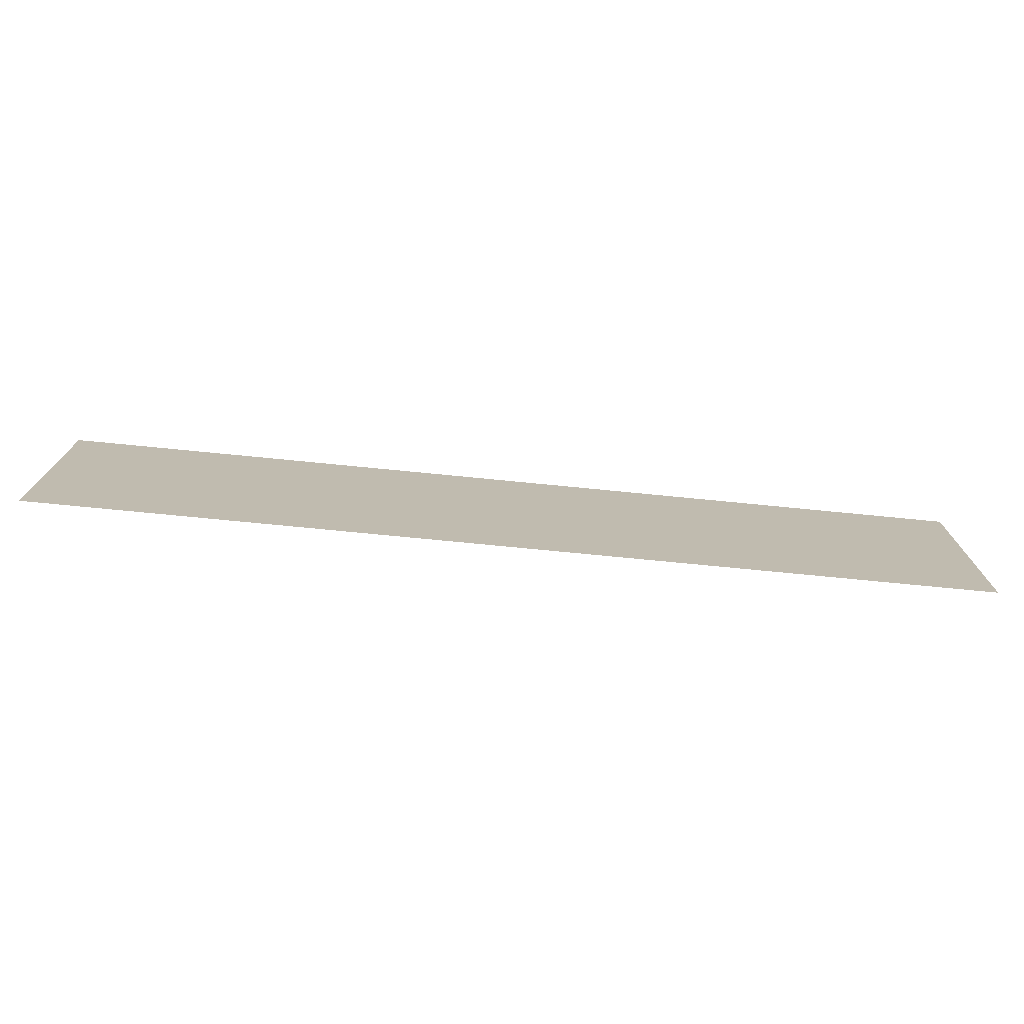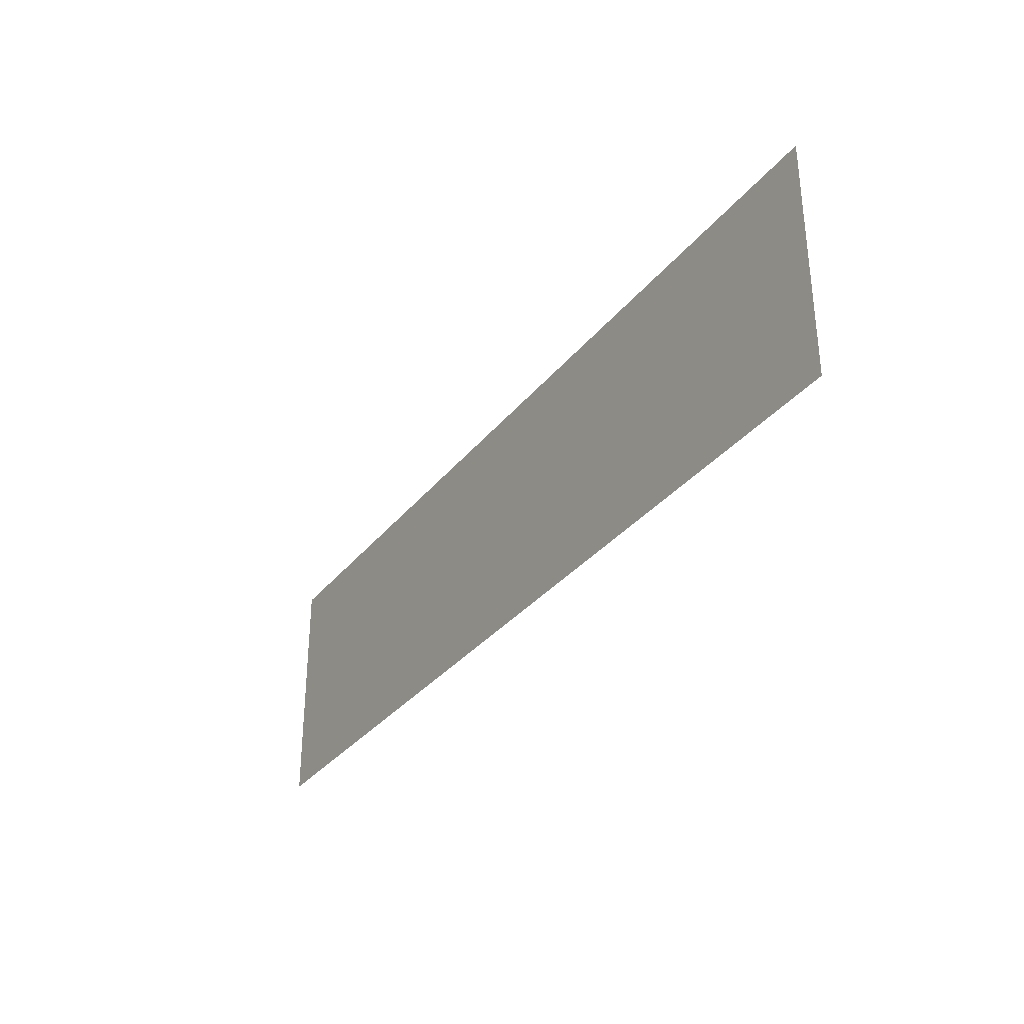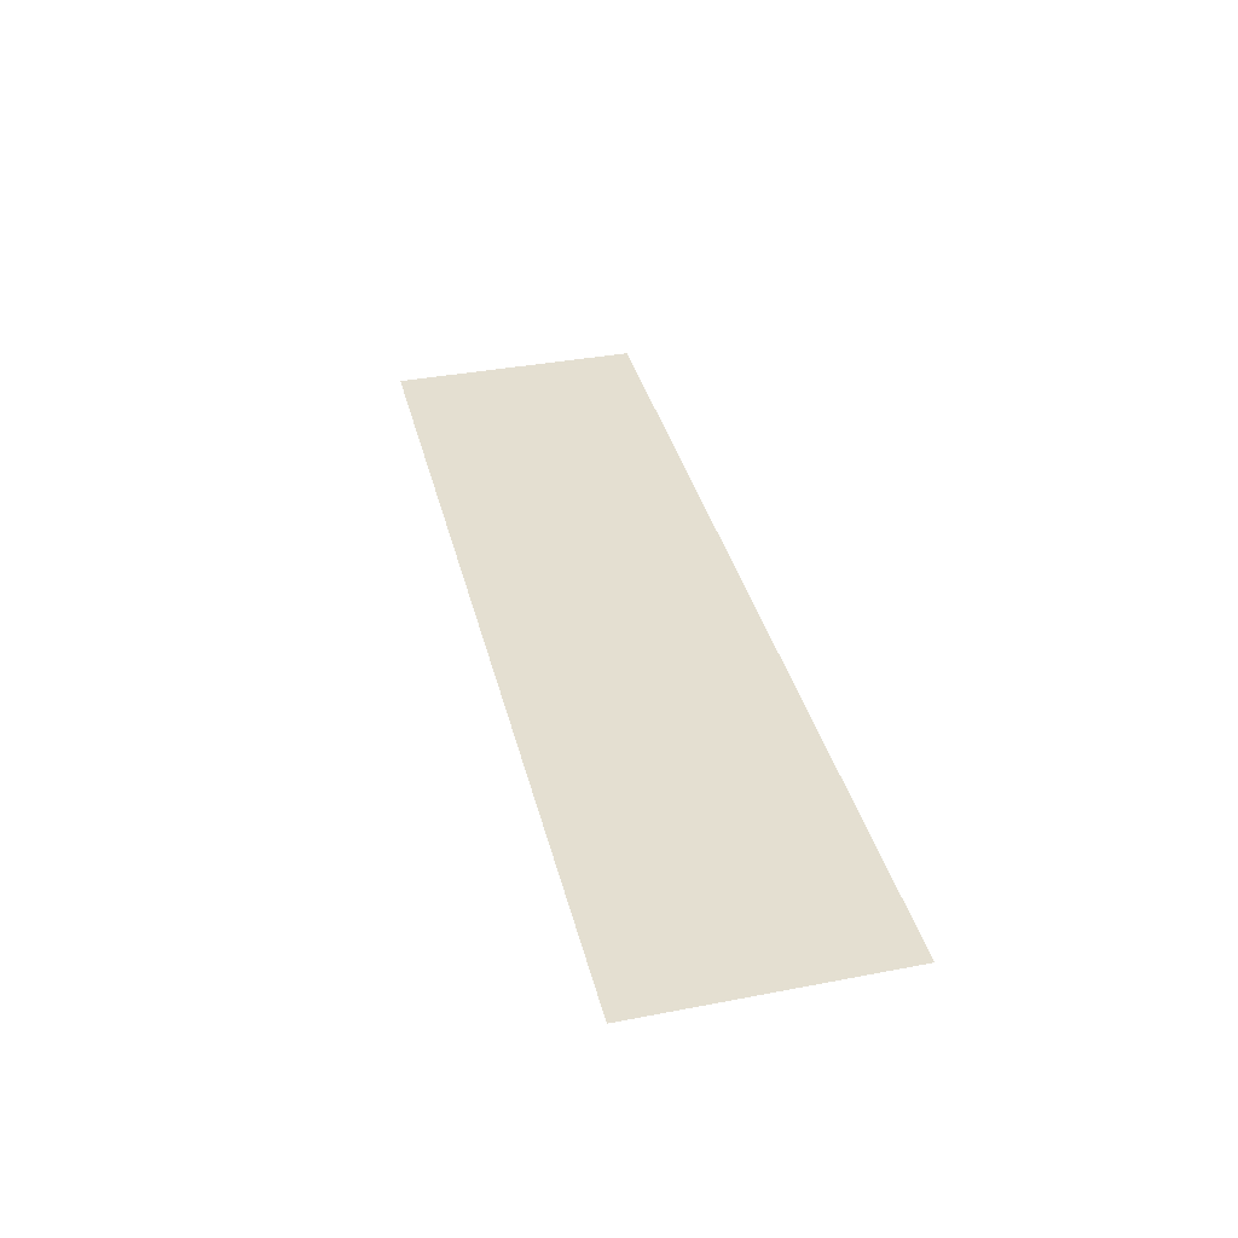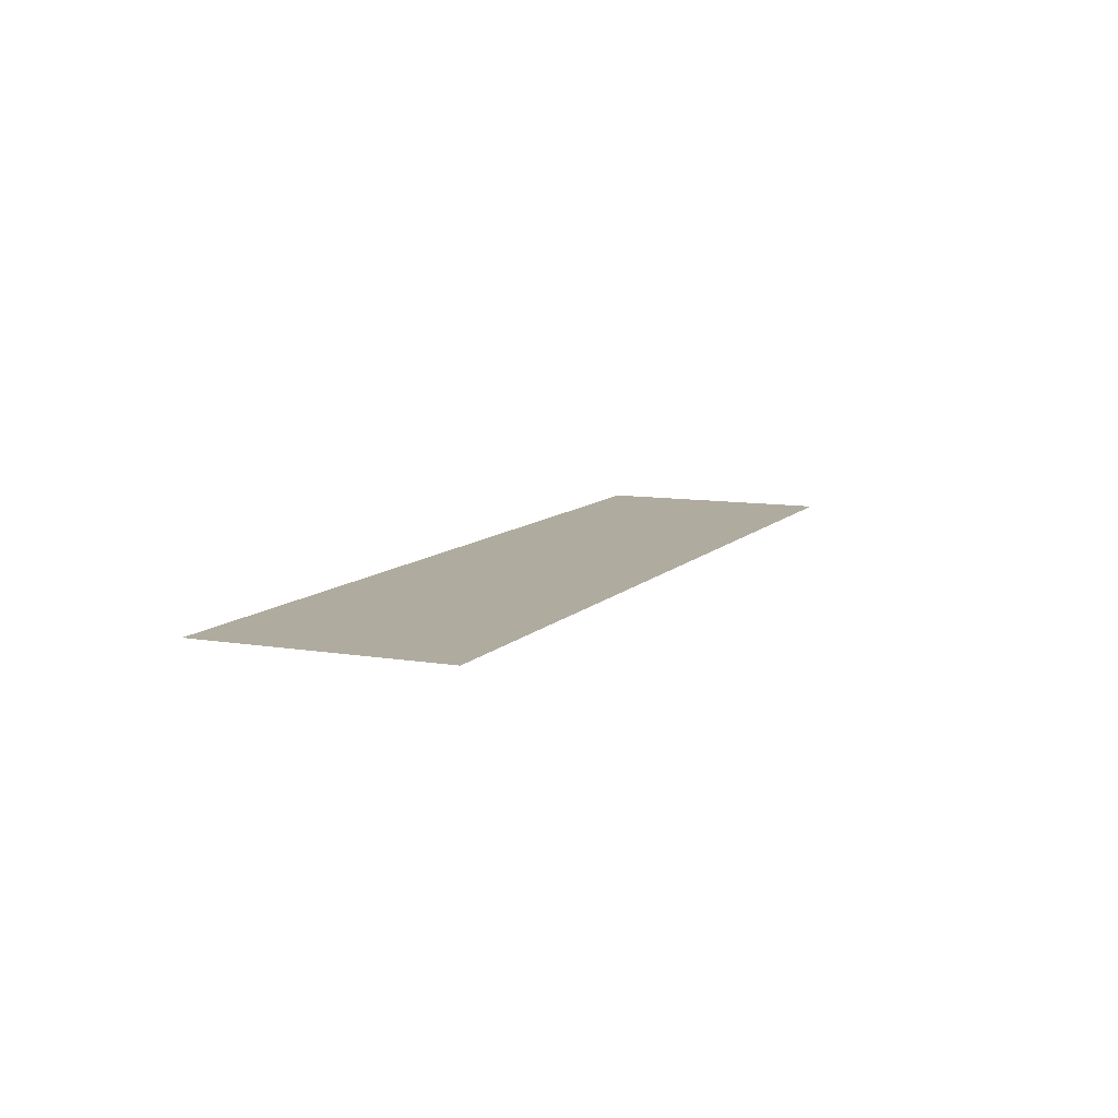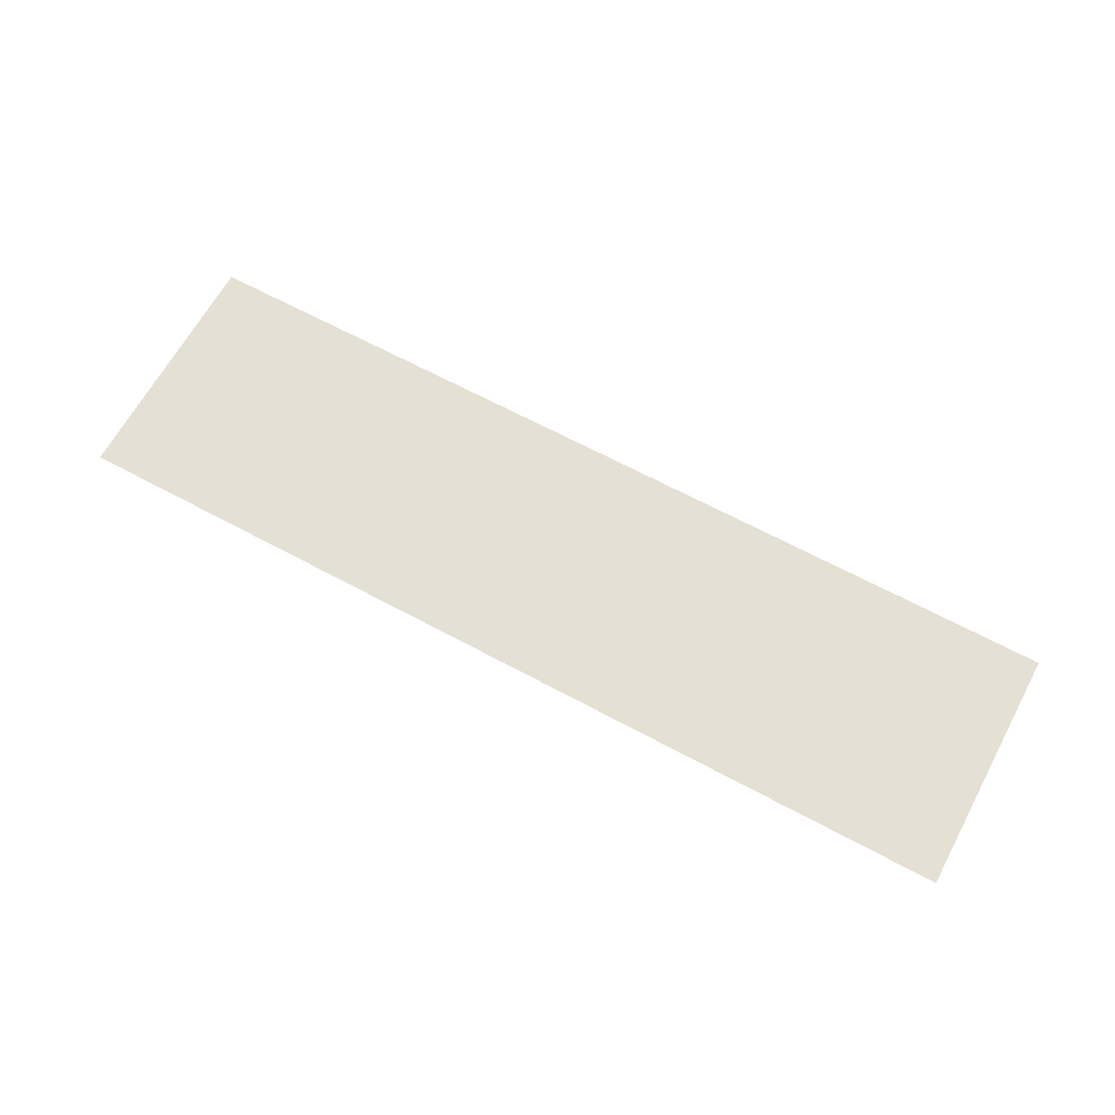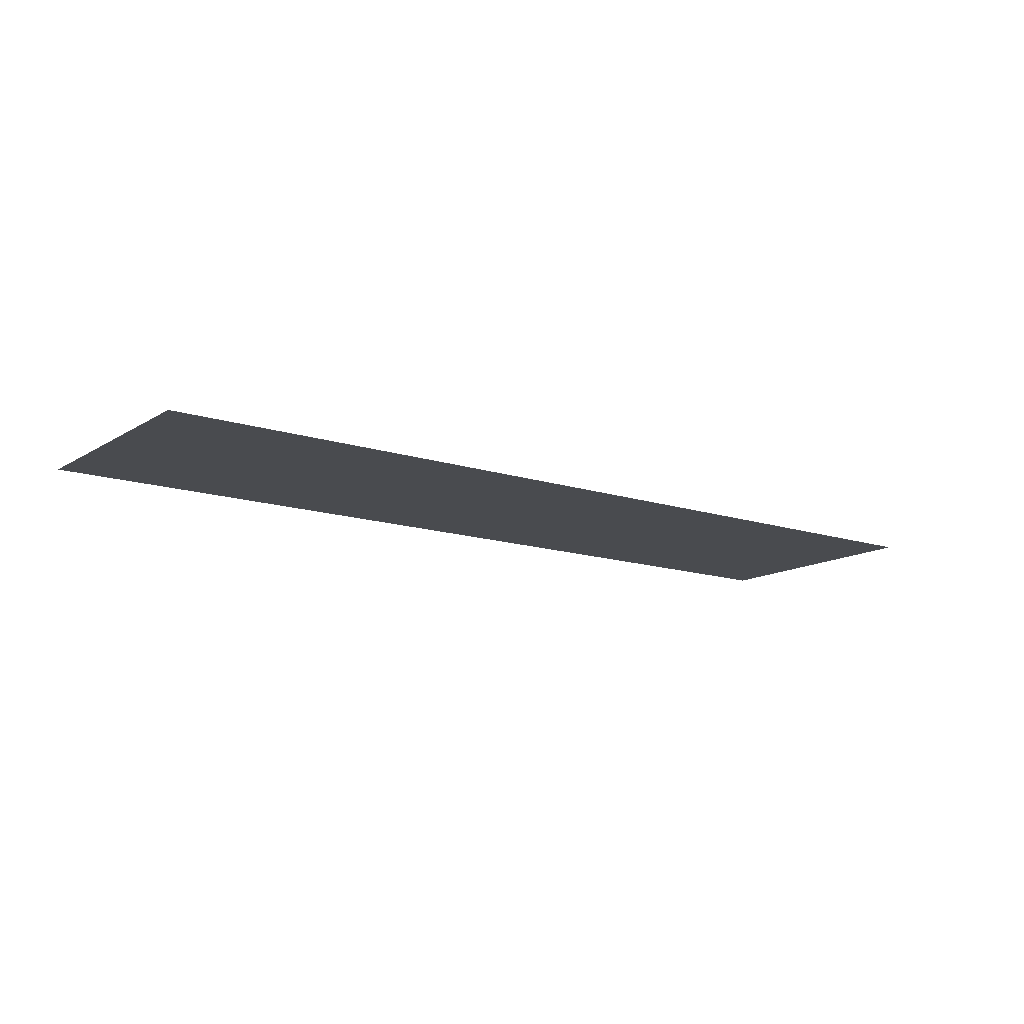
<metadata>
{"format":"obj","ext":"obj","renderer":"f3d","projection":"perspective","resolution":1024,"background":"white","views":[{"elev":-74.5,"azim":-5.6,"up":"+Y"},{"elev":-32.6,"azim":-121.9,"up":"+Y"},{"elev":36.8,"azim":-103.9,"up":"+Z"},{"elev":9.6,"azim":-66.3,"up":"+Z"},{"elev":65.3,"azim":-151.5,"up":"+Z"},{"elev":-13.7,"azim":143.5,"up":"+Z"}]}
</metadata>
<code>
g default
v -2.5 -0.6667 0
v -2.167 -0.6667 0
v -1.833 -0.6667 0
v -1.5 -0.6667 0
v -1.167 -0.6667 0
v -0.8333 -0.6667 0
v -0.5 -0.6667 0
v -0.1667 -0.6667 0
v 0.1667 -0.6667 0
v 0.5 -0.6667 0
v 0.8333 -0.6667 0
v 1.167 -0.6667 0
v 1.5 -0.6667 0
v 1.833 -0.6667 0
v 2.167 -0.6667 0
v 2.5 -0.6667 0
v -2.5 -0.3333 0
v -2.167 -0.3333 0
v -1.833 -0.3333 0
v -1.5 -0.3333 0
v -1.167 -0.3333 0
v -0.8333 -0.3333 0
v -0.5 -0.3333 0
v -0.1667 -0.3333 0
v 0.1667 -0.3333 0
v 0.5 -0.3333 0
v 0.8333 -0.3333 0
v 1.167 -0.3333 0
v 1.5 -0.3333 0
v 1.833 -0.3333 0
v 2.167 -0.3333 0
v 2.5 -0.3333 0
v -2.5 0 0
v -2.167 0 0
v -1.833 0 0
v -1.5 0 0
v -1.167 0 0
v -0.8333 0 0
v -0.5 0 0
v -0.1667 0 0
v 0.1667 0 0
v 0.5 0 0
v 0.8333 0 0
v 1.167 0 0
v 1.5 0 0
v 1.833 0 0
v 2.167 0 0
v 2.5 0 0
v -2.5 0.3333 0
v -2.167 0.3333 0
v -1.833 0.3333 0
v -1.5 0.3333 0
v -1.167 0.3333 0
v -0.8333 0.3333 0
v -0.5 0.3333 0
v -0.1667 0.3333 0
v 0.1667 0.3333 0
v 0.5 0.3333 0
v 0.8333 0.3333 0
v 1.167 0.3333 0
v 1.5 0.3333 0
v 1.833 0.3333 0
v 2.167 0.3333 0
v 2.5 0.3333 0
v -2.5 0.6667 0
v -2.167 0.6667 0
v -1.833 0.6667 0
v -1.5 0.6667 0
v -1.167 0.6667 0
v -0.8333 0.6667 0
v -0.5 0.6667 0
v -0.1667 0.6667 0
v 0.1667 0.6667 0
v 0.5 0.6667 0
v 0.8333 0.6667 0
v 1.167 0.6667 0
v 1.5 0.6667 0
v 1.833 0.6667 0
v 2.167 0.6667 0
v 2.5 0.6667 0
g pPlane1
f 1 2 17
f 17 2 18
f 2 3 18
f 18 3 19
f 3 4 19
f 19 4 20
f 4 5 20
f 20 5 21
f 5 6 21
f 21 6 22
f 6 7 22
f 22 7 23
f 7 8 23
f 23 8 24
f 8 9 24
f 24 9 25
f 9 10 25
f 25 10 26
f 10 11 26
f 26 11 27
f 11 12 27
f 27 12 28
f 12 13 28
f 28 13 29
f 13 14 29
f 29 14 30
f 14 15 30
f 30 15 31
f 15 16 31
f 31 16 32
f 17 18 33
f 33 18 34
f 18 19 34
f 34 19 35
f 19 20 35
f 35 20 36
f 20 21 36
f 36 21 37
f 21 22 37
f 37 22 38
f 22 23 38
f 38 23 39
f 23 24 39
f 39 24 40
f 24 25 40
f 40 25 41
f 25 26 41
f 41 26 42
f 26 27 42
f 42 27 43
f 27 28 43
f 43 28 44
f 28 29 44
f 44 29 45
f 29 30 45
f 45 30 46
f 30 31 46
f 46 31 47
f 31 32 47
f 47 32 48
f 33 34 49
f 49 34 50
f 34 35 50
f 50 35 51
f 35 36 51
f 51 36 52
f 36 37 52
f 52 37 53
f 37 38 53
f 53 38 54
f 38 39 54
f 54 39 55
f 39 40 55
f 55 40 56
f 40 41 56
f 56 41 57
f 41 42 57
f 57 42 58
f 42 43 58
f 58 43 59
f 43 44 59
f 59 44 60
f 44 45 60
f 60 45 61
f 45 46 61
f 61 46 62
f 46 47 62
f 62 47 63
f 47 48 63
f 63 48 64
f 49 50 65
f 65 50 66
f 50 51 66
f 66 51 67
f 51 52 67
f 67 52 68
f 52 53 68
f 68 53 69
f 53 54 69
f 69 54 70
f 54 55 70
f 70 55 71
f 55 56 71
f 71 56 72
f 56 57 72
f 72 57 73
f 57 58 73
f 73 58 74
f 58 59 74
f 74 59 75
f 59 60 75
f 75 60 76
f 60 61 76
f 76 61 77
f 61 62 77
f 77 62 78
f 62 63 78
f 78 63 79
f 63 64 79
f 79 64 80

</code>
